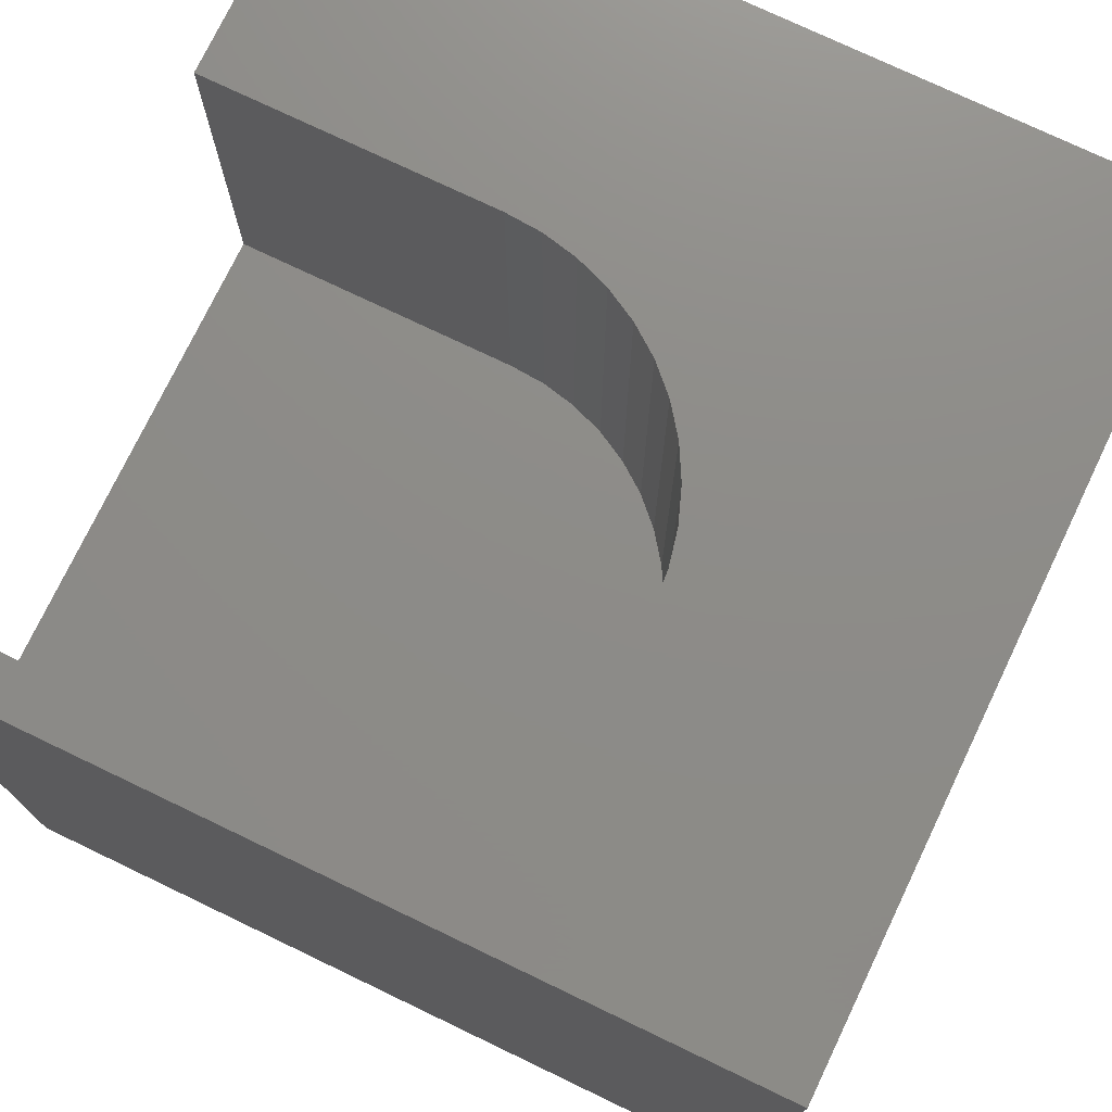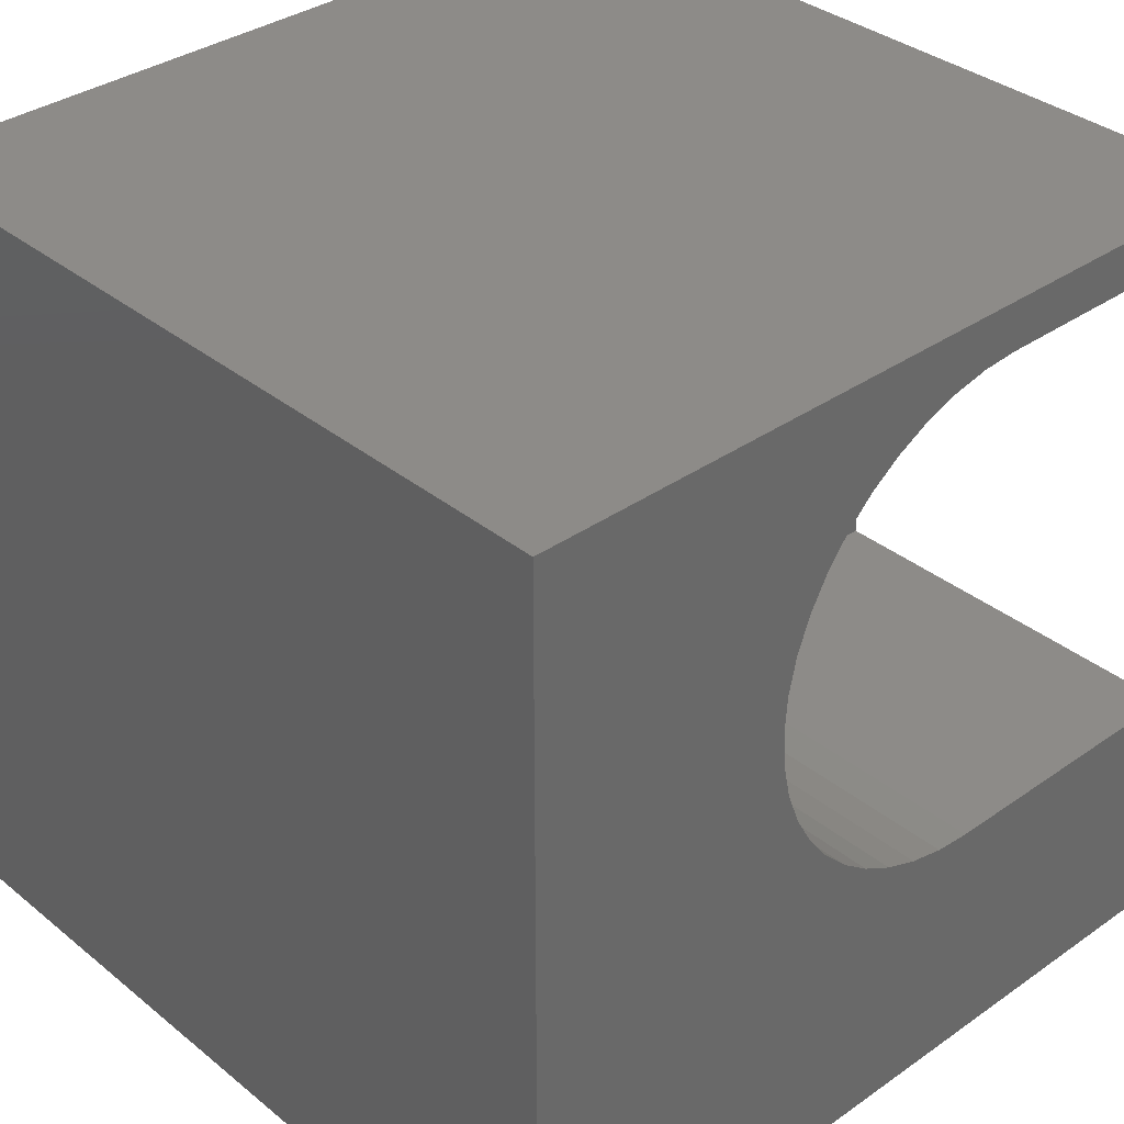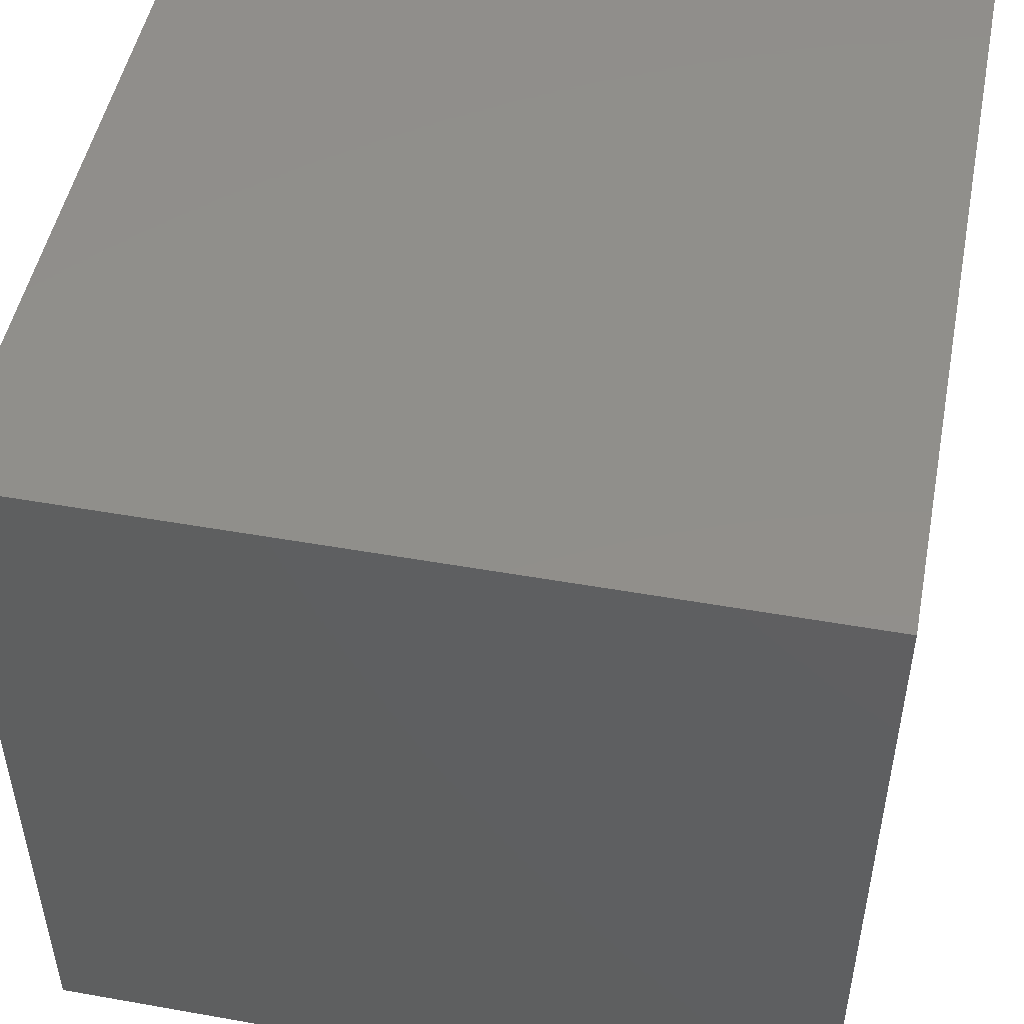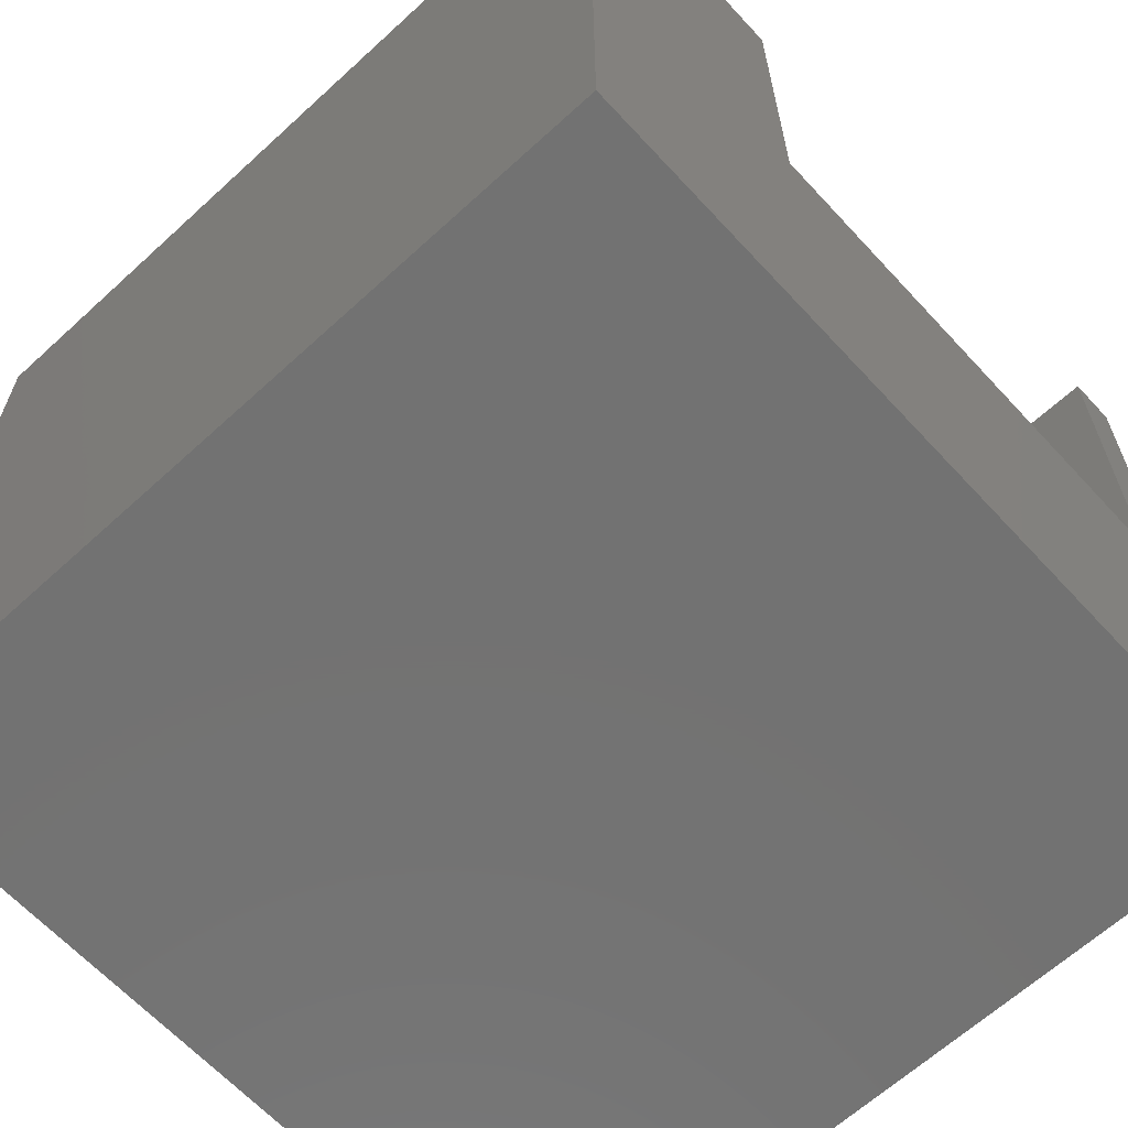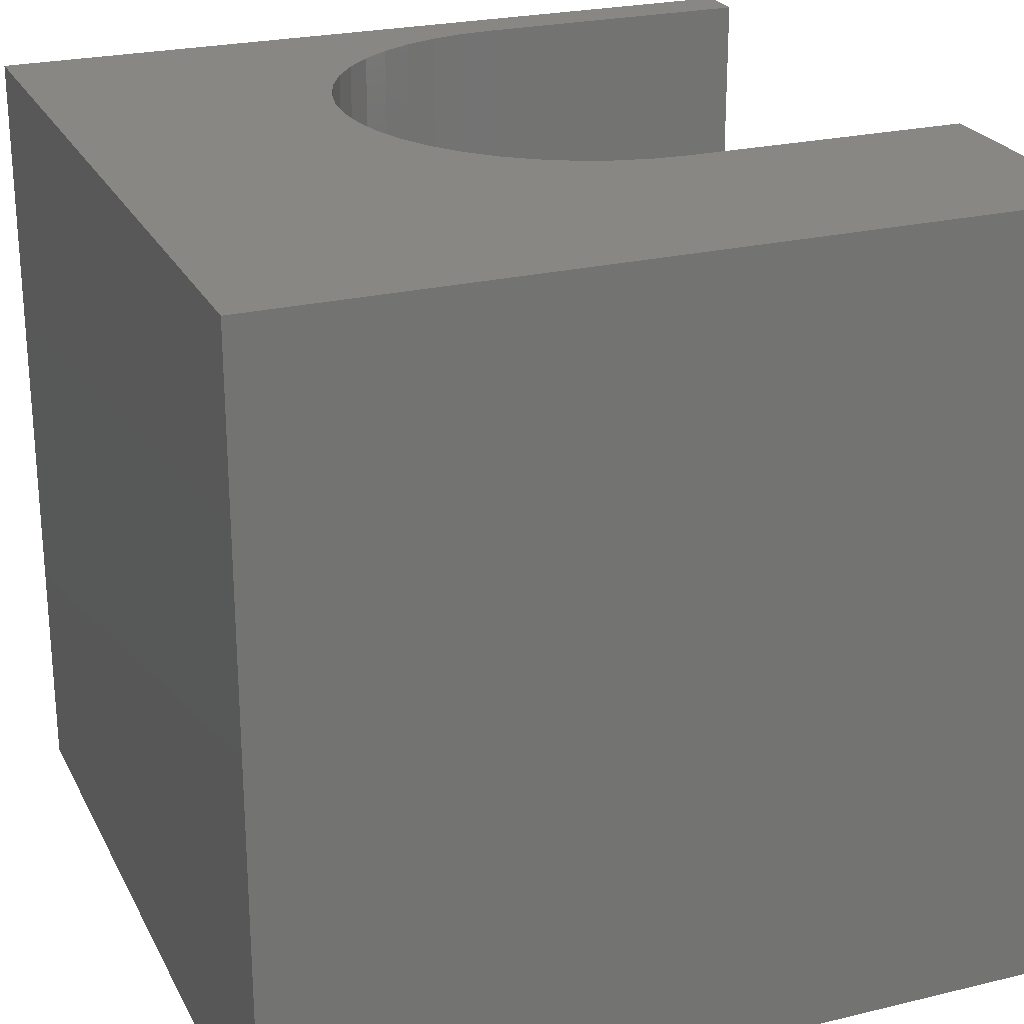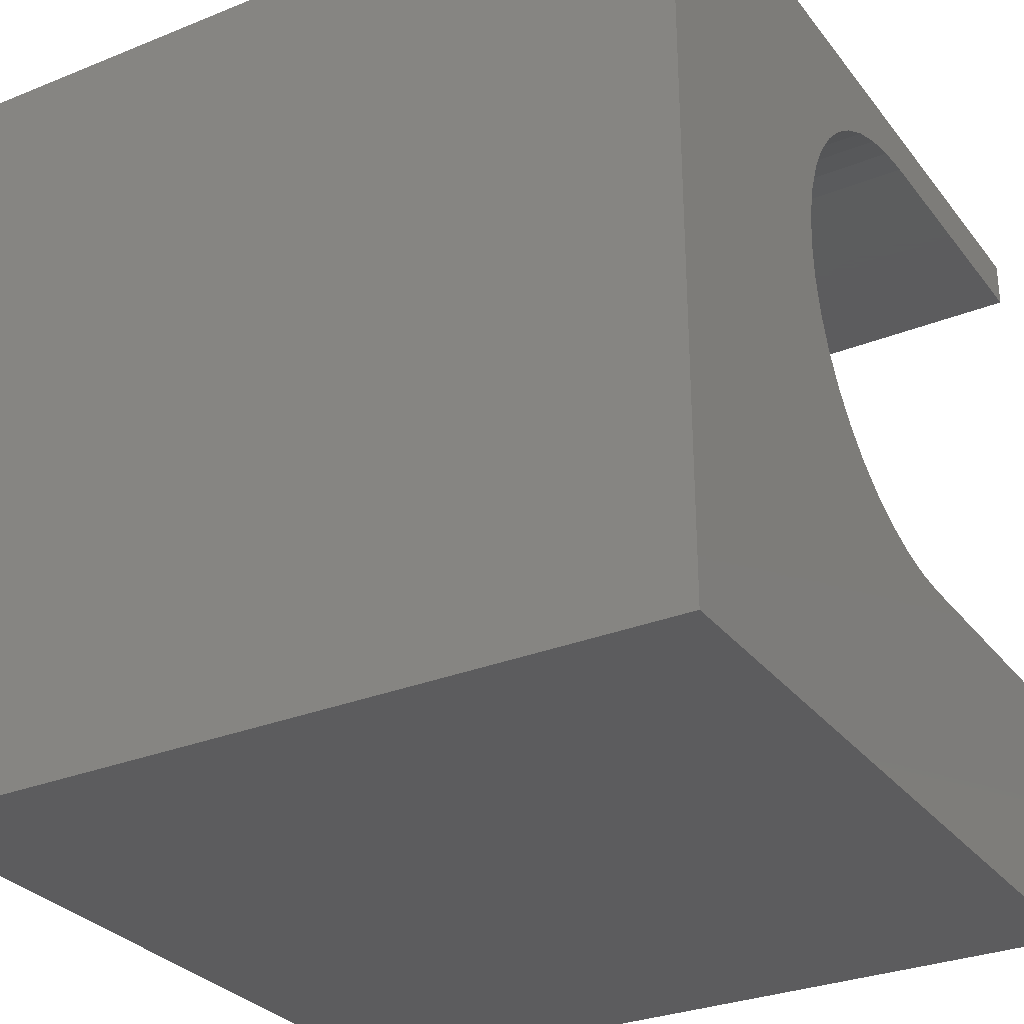
<metadata>
{"format":"stl","ext":"stl","renderer":"f3d","projection":"perspective","resolution":1024,"background":"white","views":[{"elev":75.1,"azim":-154.4,"up":"+Z"},{"elev":35.0,"azim":-43.0,"up":"+Y"},{"elev":49.4,"azim":-78.9,"up":"+Y"},{"elev":-64.3,"azim":42.7,"up":"+Z"},{"elev":24.3,"azim":-21.7,"up":"+Z"},{"elev":-29.9,"azim":-59.5,"up":"+Y"}]}
</metadata>
<code>
# stl→obj: 58 verts, 112 faces
v 0 10 10
v 0 10 0
v 0 0 10
v 0 0 0
v 6.016 3.204 10
v 5.582 3.299 10
v 4.104 8.331 10
v 4.419 8.645 10
v 4.775 8.912 10
v 10 9.407 10
v 10 10 10
v 6.46 9.407 10
v 6.016 9.375 10
v 5.165 9.125 10
v 5.582 9.28 10
v 6.46 3.173 10
v 10 0 10
v 10 3.173 10
v 5.165 3.454 10
v 4.775 3.667 10
v 4.419 3.934 10
v 4.104 4.248 10
v 3.838 4.604 10
v 3.624 4.995 10
v 3.375 6.733 10
v 3.469 7.168 10
v 3.624 7.584 10
v 3.838 7.975 10
v 3.469 5.411 10
v 3.375 5.846 10
v 3.343 6.29 10
v 10 9.407 5.139
v 10 3.173 5.139
v 10 0 0
v 10 10 0
v 6.46 3.173 5.139
v 6.46 9.407 5.139
v 5.582 3.299 5.139
v 6.016 3.204 5.139
v 3.343 6.29 5.139
v 6.016 9.375 5.139
v 5.582 9.28 5.139
v 5.165 9.125 5.139
v 4.775 8.912 5.139
v 4.419 8.645 5.139
v 4.104 8.331 5.139
v 3.375 6.733 5.139
v 3.838 7.975 5.139
v 3.624 7.584 5.139
v 3.469 7.168 5.139
v 3.624 4.995 5.139
v 3.469 5.411 5.139
v 3.375 5.846 5.139
v 3.838 4.604 5.139
v 4.104 4.248 5.139
v 4.419 3.934 5.139
v 4.775 3.667 5.139
v 5.165 3.454 5.139
f 1 2 3
f 3 2 4
f 5 6 3
f 7 8 1
f 1 8 9
f 10 11 12
f 12 11 1
f 12 1 13
f 9 14 1
f 1 14 15
f 1 15 13
f 5 3 16
f 16 3 17
f 16 17 18
f 6 19 3
f 3 19 20
f 3 20 21
f 21 22 3
f 3 22 23
f 3 23 24
f 25 26 1
f 26 27 1
f 1 27 28
f 1 28 7
f 24 29 3
f 3 29 30
f 3 30 1
f 1 30 31
f 1 31 25
f 11 10 32
f 18 17 33
f 33 17 34
f 33 34 32
f 32 34 35
f 32 35 11
f 2 35 4
f 4 35 34
f 11 35 1
f 1 35 2
f 34 17 4
f 4 17 3
f 33 32 36
f 36 32 37
f 38 39 40
f 37 41 36
f 36 41 42
f 36 42 43
f 43 44 36
f 36 44 45
f 36 45 46
f 40 39 47
f 46 48 36
f 36 48 49
f 36 49 39
f 39 49 50
f 39 50 47
f 51 40 52
f 52 40 53
f 51 54 40
f 40 54 55
f 40 55 56
f 56 57 40
f 40 57 58
f 40 58 38
f 33 36 18
f 18 36 16
f 37 12 13
f 37 13 41
f 41 13 15
f 41 15 42
f 42 15 14
f 42 14 43
f 43 14 9
f 43 9 44
f 44 9 8
f 44 8 45
f 45 8 7
f 45 7 46
f 46 7 28
f 46 28 48
f 48 28 27
f 48 27 49
f 49 27 26
f 49 26 50
f 50 26 25
f 50 25 47
f 47 25 31
f 47 31 40
f 40 31 30
f 40 30 53
f 53 30 29
f 53 29 52
f 52 29 24
f 52 24 51
f 51 24 23
f 51 23 54
f 54 23 22
f 54 22 55
f 55 22 21
f 55 21 56
f 56 21 20
f 56 20 57
f 57 20 19
f 57 19 58
f 58 19 6
f 58 6 38
f 38 6 5
f 38 5 39
f 39 5 16
f 39 16 36
f 37 32 12
f 12 32 10

</code>
